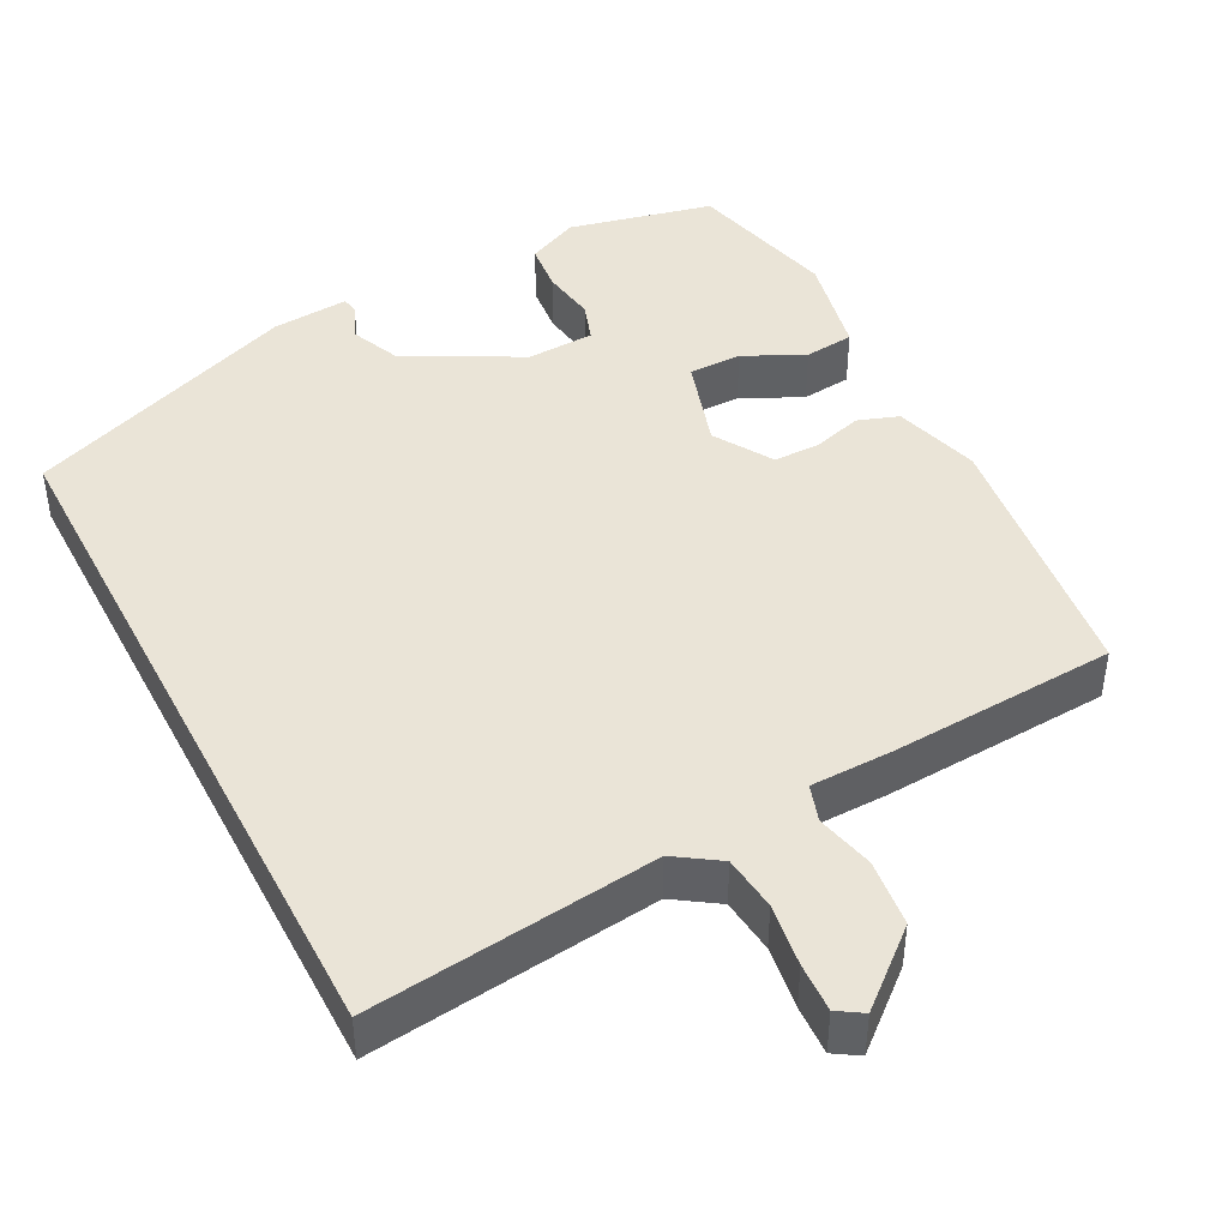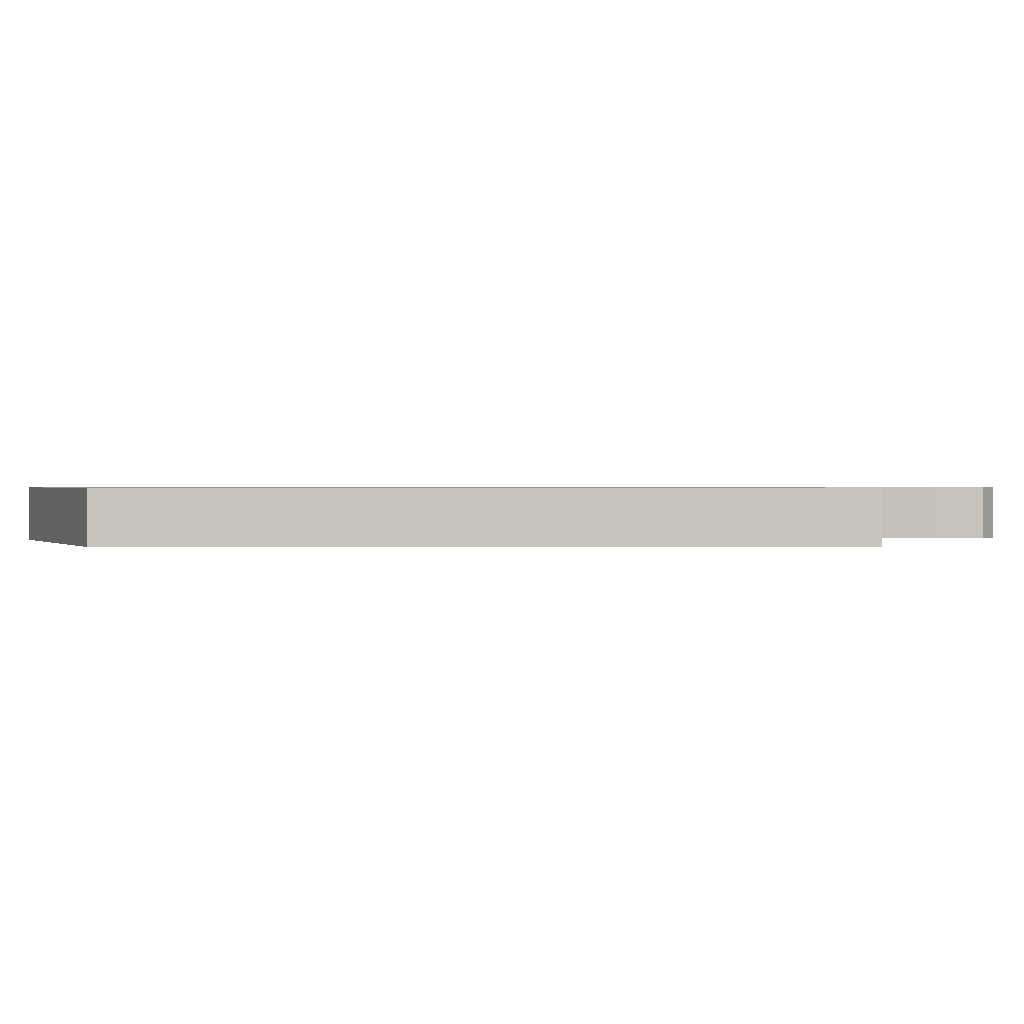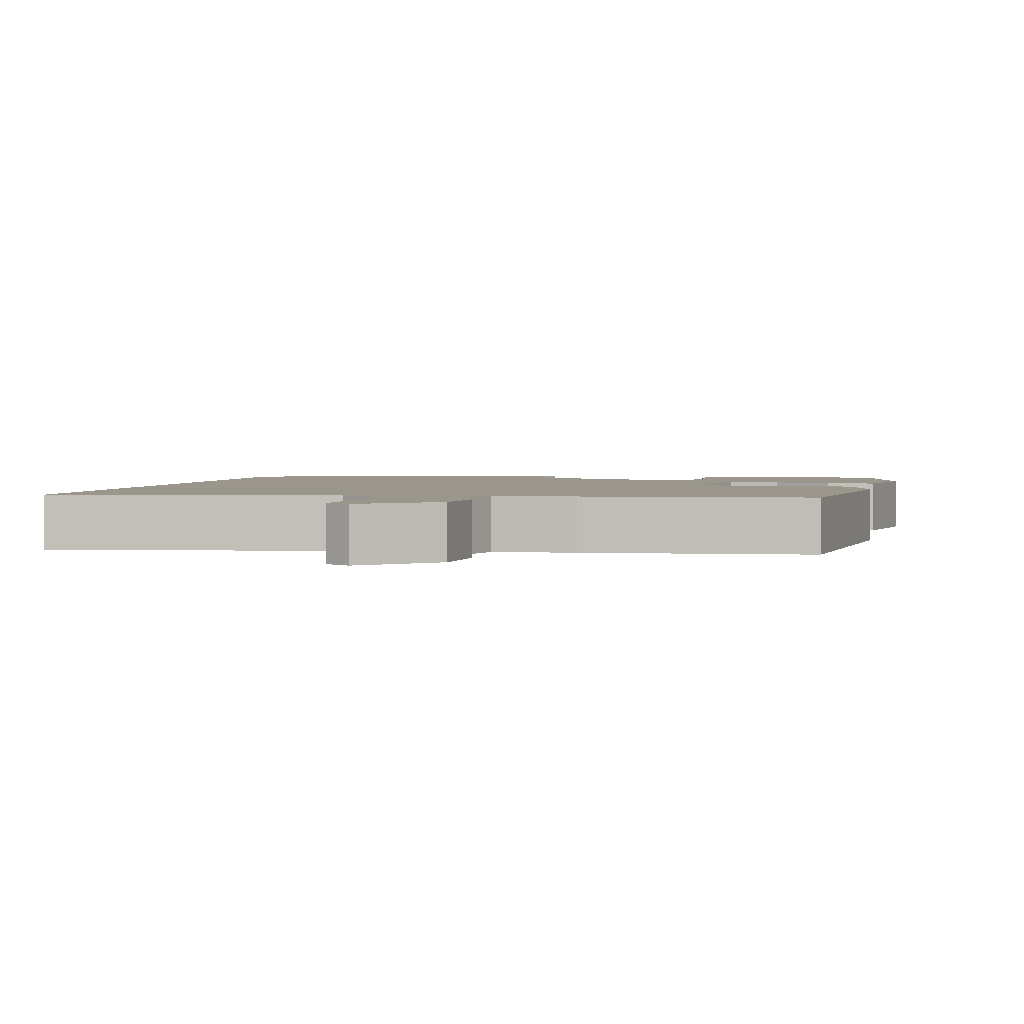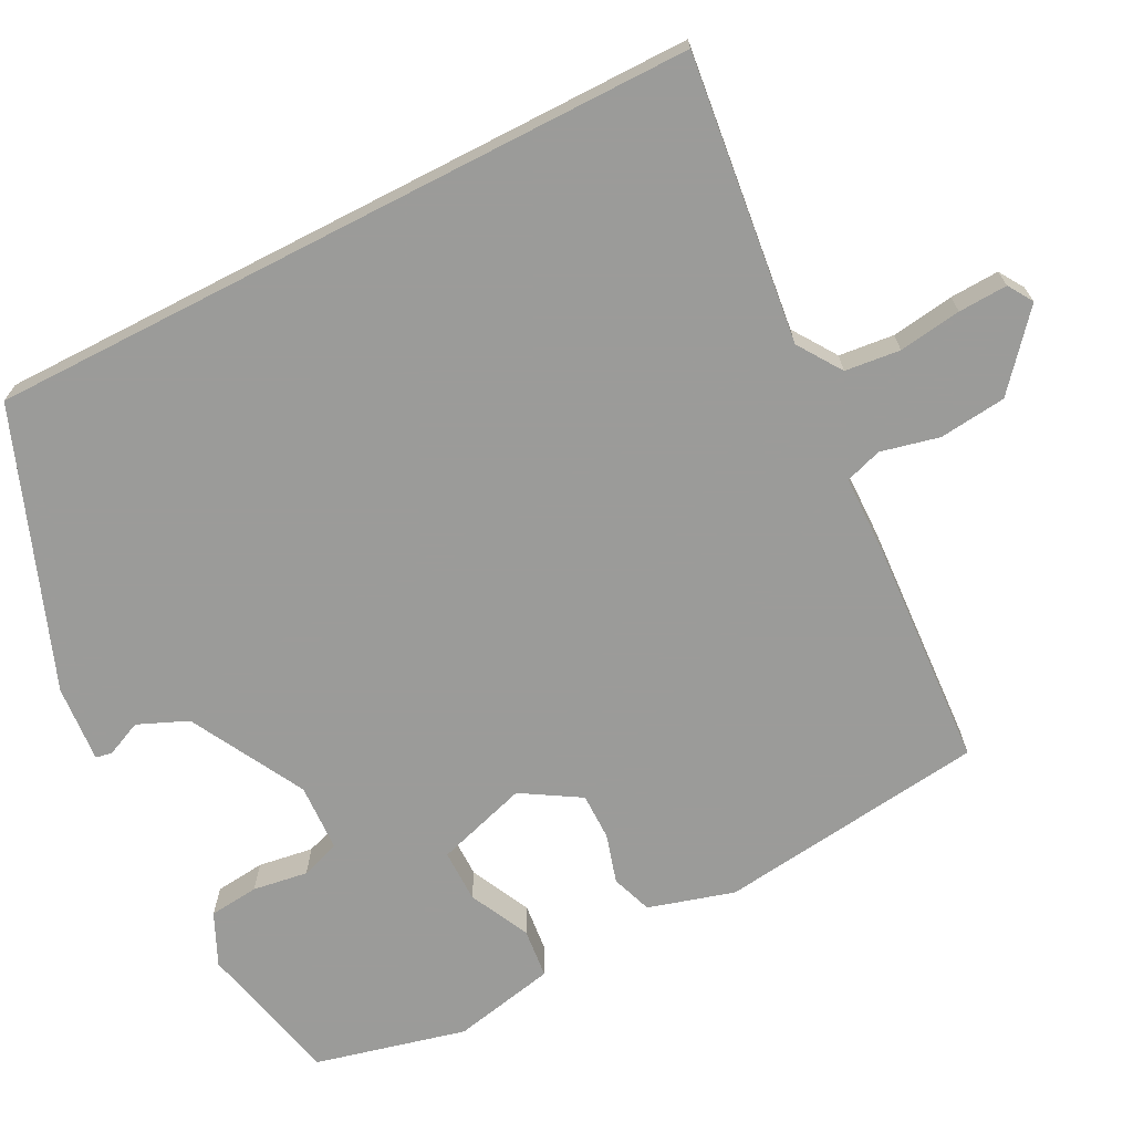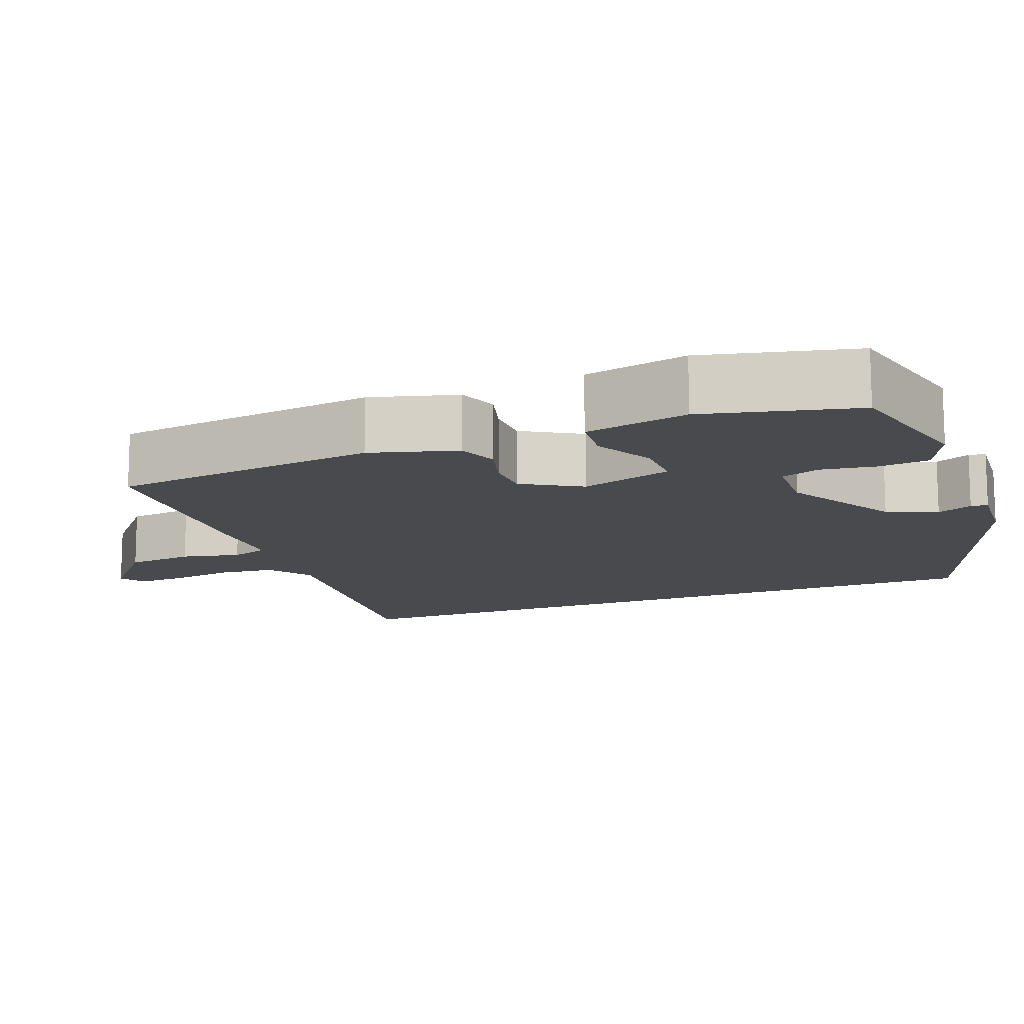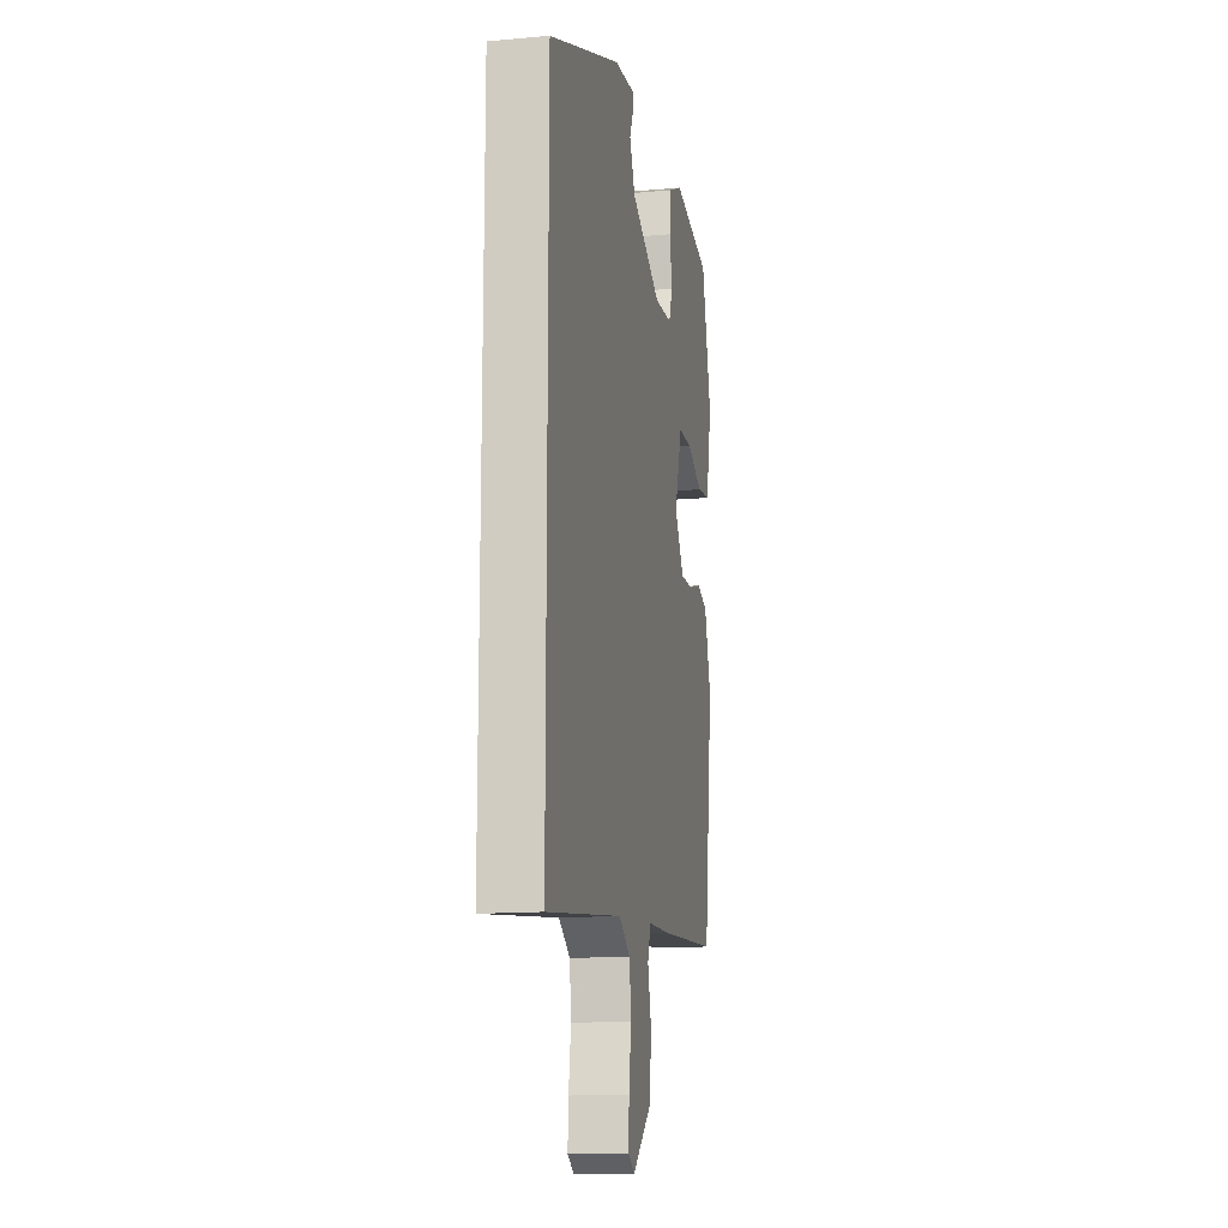
<metadata>
{"format":"obj","ext":"obj","renderer":"f3d","projection":"perspective","resolution":1024,"background":"white","views":[{"elev":43.7,"azim":152.5,"up":"+Y"},{"elev":0.7,"azim":89.1,"up":"+Y"},{"elev":2.3,"azim":-168.9,"up":"+Y"},{"elev":-69.6,"azim":117.2,"up":"+Y"},{"elev":-13.1,"azim":-68.4,"up":"+Y"},{"elev":-13.9,"azim":101.4,"up":"+Z"}]}
</metadata>
<code>
v -0.494 0.07 0.501
v -0.302 0.07 0.545
v -0.233 0.07 0.513
v -0.226 0.07 0.447
v -0.237 0.07 0.374
v -0.219 0.07 0.322
v -0.129 0.07 0.318
v 0.023 0.07 0.4
v 0.051 0.07 0.466
v 0.03 0.07 0.513
v 0.034 0.07 0.535
v 0.136 0.07 0.527
v 0.5 0.07 0.388
v 0.5 0.07 -0.554
v 0.12 0.07 -0.509
v 0.062 0.07 -0.548
v 0.054 0.07 -0.621
v 0.066 0.07 -0.704
v 0.069 0.07 -0.769
v 0.036 0.07 -0.79
v -0.06 0.07 -0.708
v -0.07 0.07 -0.619
v -0.052 0.07 -0.542
v -0.068 0.07 -0.493
v -0.177 0.07 -0.491
v -0.476 0.07 -0.473
v -0.521 0.07 -0.117
v -0.488 0.07 -0.003
v -0.434 0.07 0.016
v -0.369 0.07 -0.003
v -0.307 0.07 -0.003
v -0.26 0.07 0.074
v -0.298 0.07 0.196
v -0.368 0.07 0.196
v -0.448 0.07 0.157
v -0.514 0.07 0.164
v -0.543 0.07 0.301
v -0.494 0 0.501
v -0.302 0 0.545
v -0.233 0 0.513
v -0.226 0 0.447
v -0.237 0 0.374
v -0.219 0 0.322
v -0.129 0 0.318
v 0.023 0 0.4
v 0.051 0 0.466
v 0.03 0 0.513
v 0.034 0 0.535
v 0.136 0 0.527
v 0.5 0 0.388
v 0.5 0 -0.554
v 0.12 0 -0.509
v 0.062 0 -0.548
v 0.054 0 -0.621
v 0.066 0 -0.704
v 0.069 0 -0.769
v 0.036 0 -0.79
v -0.06 0 -0.708
v -0.07 0 -0.619
v -0.052 0 -0.542
v -0.068 0 -0.493
v -0.177 0 -0.491
v -0.476 0 -0.473
v -0.521 0 -0.117
v -0.488 0 -0.003
v -0.434 0 0.016
v -0.369 0 -0.003
v -0.307 0 -0.003
v -0.26 0 0.074
v -0.298 0 0.196
v -0.368 0 0.196
v -0.448 0 0.157
v -0.514 0 0.164
v -0.543 0 0.301
f 3 4 5
f 2 3 5
f 1 2 5
f 37 1 5
f 36 37 5
f 35 36 5
f 34 35 5
f 33 34 5 6
f 32 33 6 7
f 28 29 30
f 27 28 30
f 26 27 30
f 25 26 30
f 24 25 30
f 24 30 31
f 21 22 23
f 20 21 23
f 19 20 23
f 18 19 23
f 17 18 23
f 16 17 23 24
f 24 31 32
f 16 24 32
f 15 16 32
f 11 12 13
f 10 11 13
f 9 10 13
f 13 14 15
f 9 13 15
f 8 9 15
f 7 8 15 32
f 42 41 40
f 42 40 39
f 42 39 38
f 42 38 74
f 42 74 73
f 42 73 72
f 42 72 71
f 43 42 71 70
f 44 43 70 69
f 67 66 65
f 67 65 64
f 67 64 63
f 67 63 62
f 67 62 61
f 68 67 61
f 60 59 58
f 60 58 57
f 60 57 56
f 60 56 55
f 60 55 54
f 61 60 54 53
f 69 68 61
f 69 61 53
f 69 53 52
f 50 49 48
f 50 48 47
f 50 47 46
f 52 51 50
f 52 50 46
f 52 46 45
f 69 52 45 44
f 1 38 39 2
f 2 39 40 3
f 3 40 41 4
f 4 41 42 5
f 5 42 43 6
f 6 43 44 7
f 7 44 45 8
f 8 45 46 9
f 9 46 47 10
f 10 47 48 11
f 11 48 49 12
f 12 49 50 13
f 13 50 51 14
f 14 51 52 15
f 15 52 53 16
f 16 53 54 17
f 17 54 55 18
f 18 55 56 19
f 19 56 57 20
f 20 57 58 21
f 21 58 59 22
f 22 59 60 23
f 23 60 61 24
f 24 61 62 25
f 25 62 63 26
f 26 63 64 27
f 27 64 65 28
f 28 65 66 29
f 29 66 67 30
f 30 67 68 31
f 31 68 69 32
f 32 69 70 33
f 33 70 71 34
f 34 71 72 35
f 35 72 73 36
f 36 73 74 37
f 37 74 38 1

</code>
